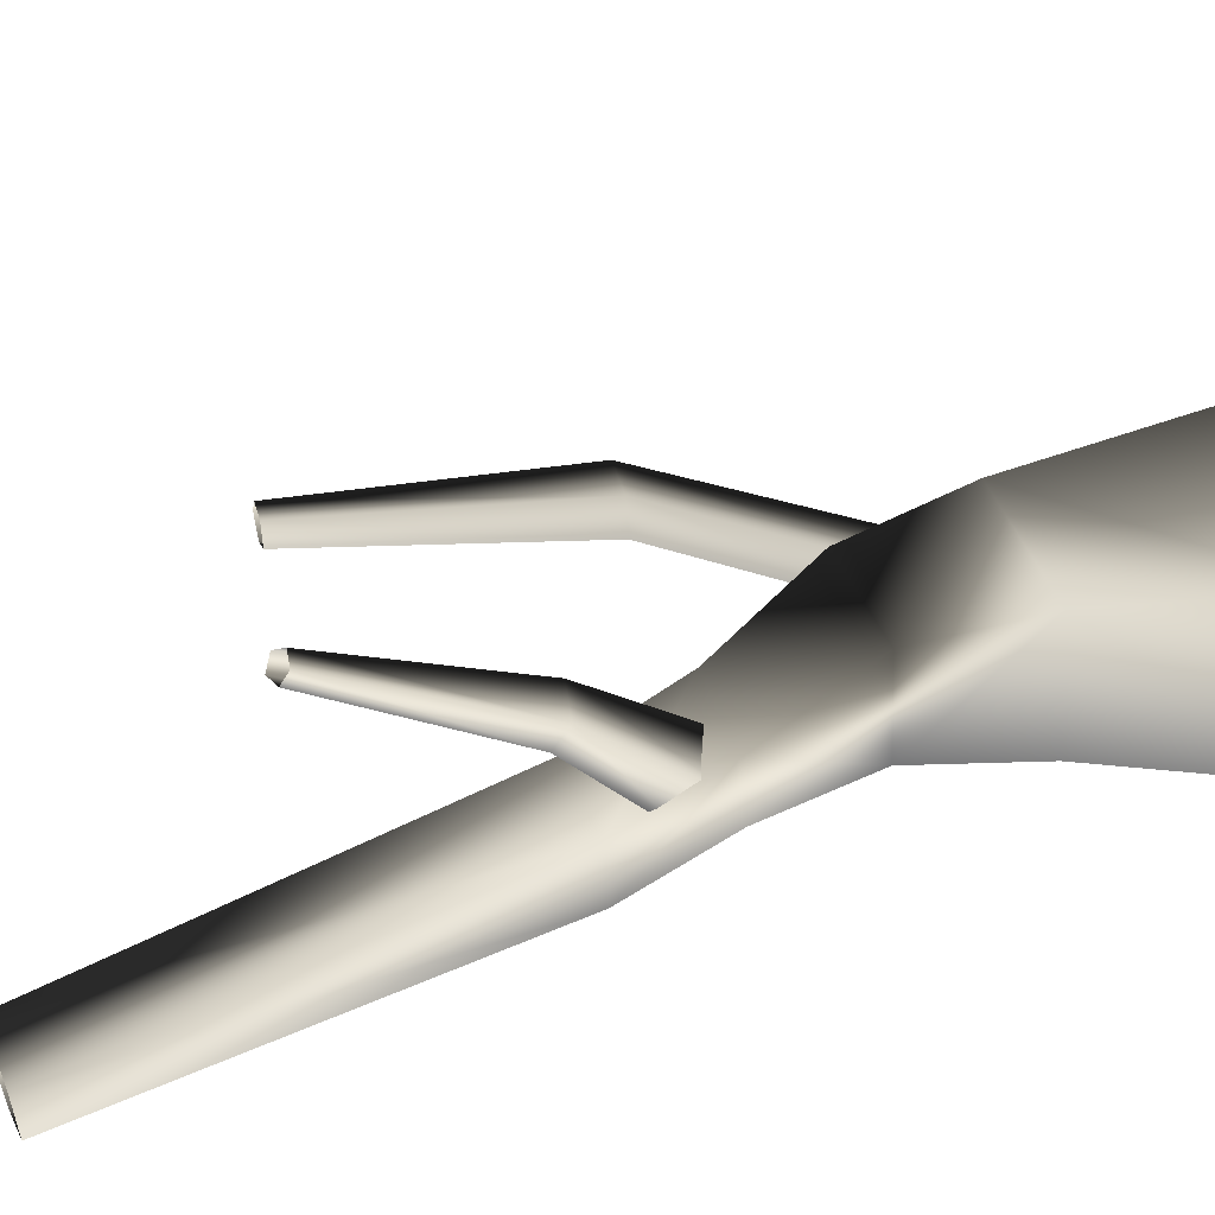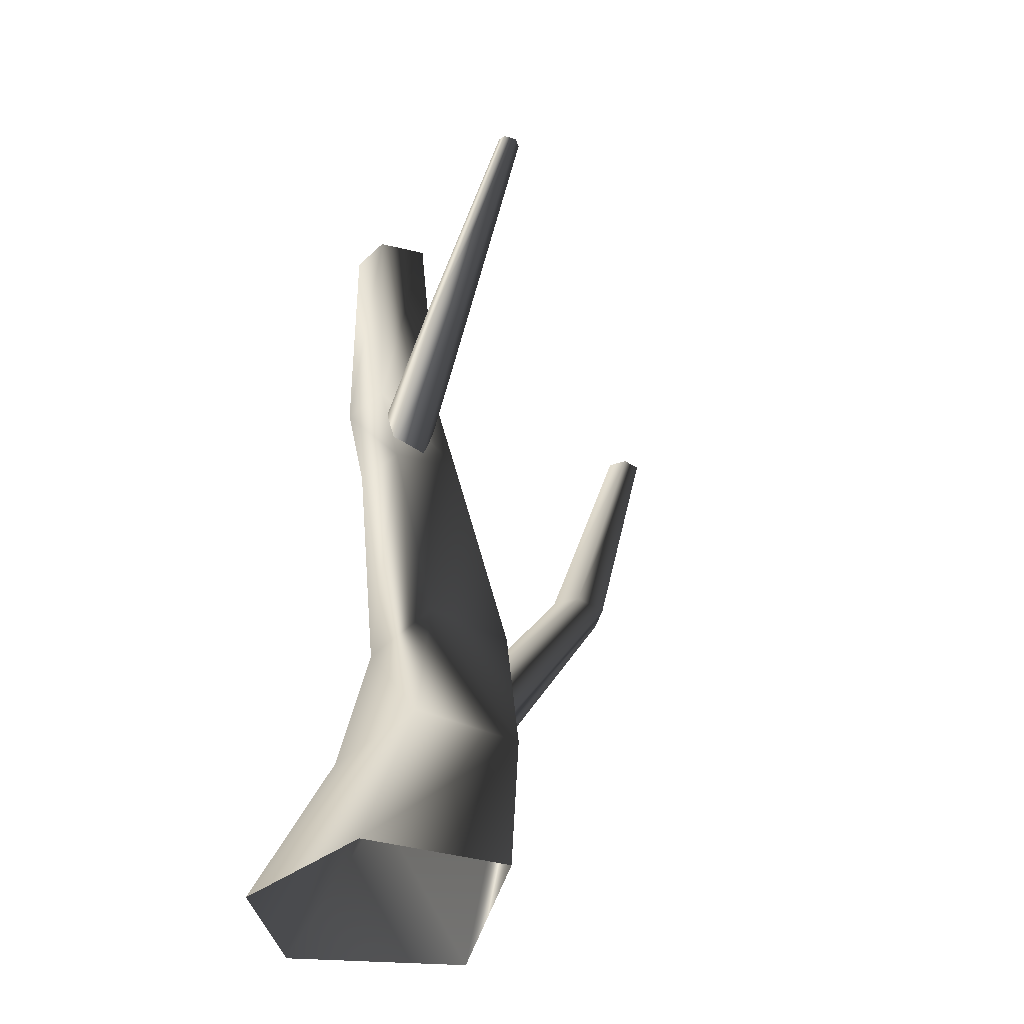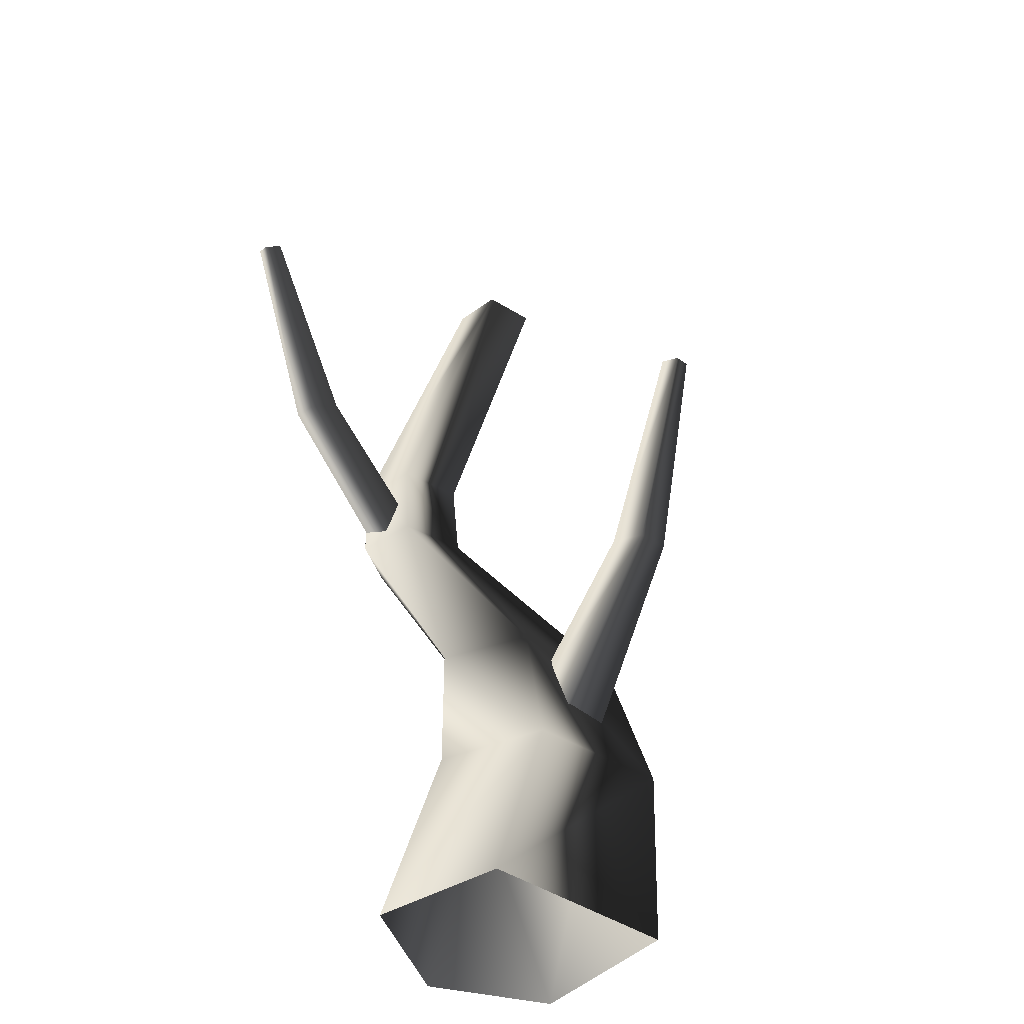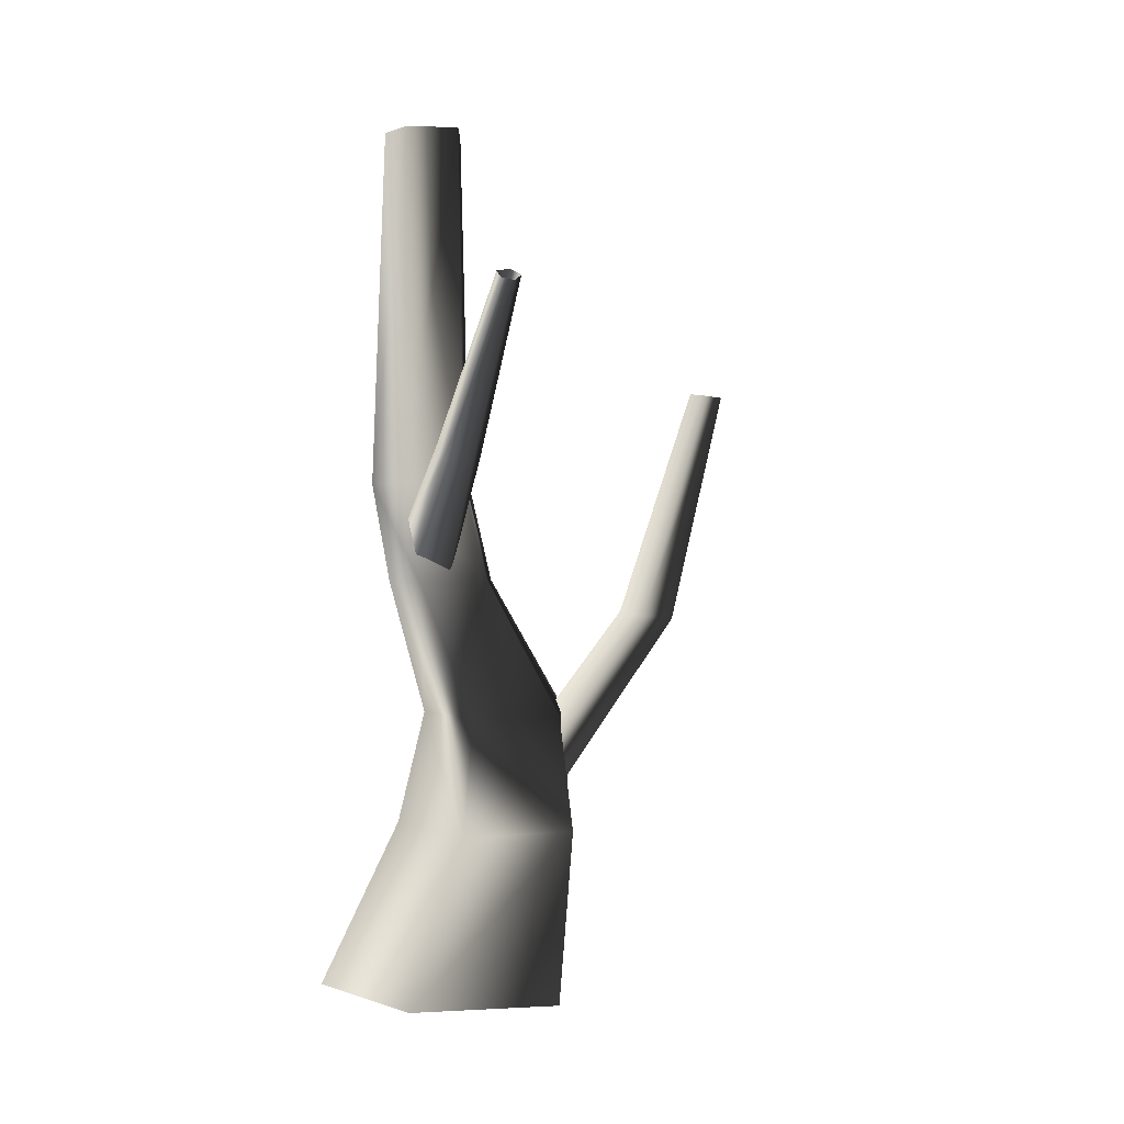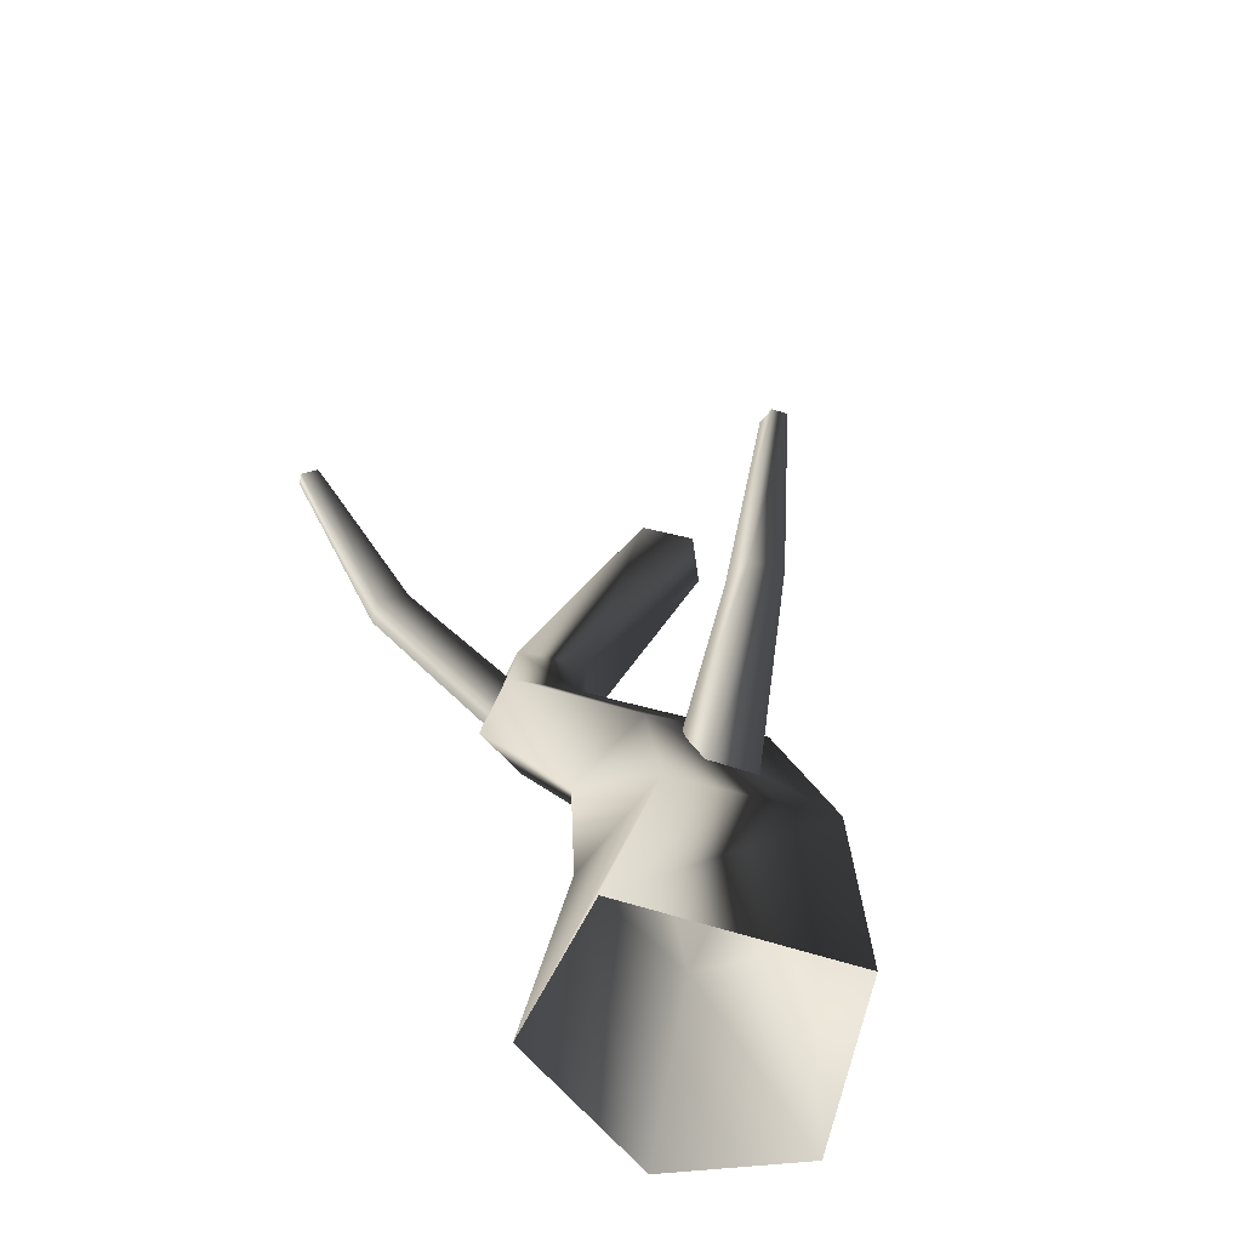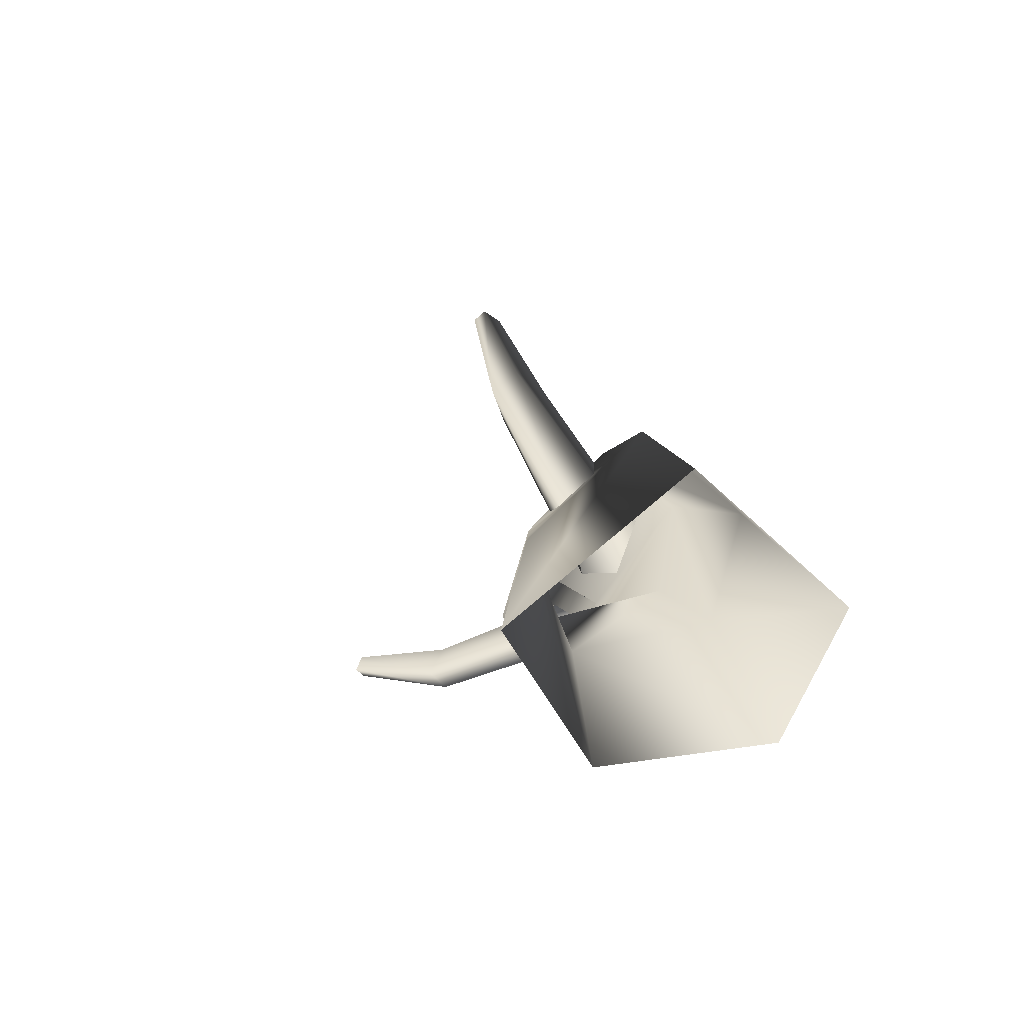
<metadata>
{"format":"obj","ext":"obj","renderer":"f3d","projection":"perspective","resolution":1024,"background":"white","views":[{"elev":52.1,"azim":-112.6,"up":"+Z"},{"elev":-38.4,"azim":-30.6,"up":"+Y"},{"elev":-38.7,"azim":29.2,"up":"+Y"},{"elev":1.2,"azim":-22.7,"up":"+Y"},{"elev":-62.5,"azim":53.6,"up":"+Y"},{"elev":-78.2,"azim":112.5,"up":"+Y"}]}
</metadata>
<code>
v 1.373 -0.5469 -0.969
v 1.55 1.136 -0.6641
v 0.4346 1.136 -1.247
v -0.3102 -0.5469 -1.773
v 0.6773 -0.5469 1.145
v 0.9895 1.136 0.7614
v -0.818 -0.5469 0.8729
v -0.2072 1.136 0.7694
v -1.238 -0.5469 -0.7515
v -0.4406 1.136 -0.5947
v -0.3102 -0.5469 -1.773
v 0.4346 1.136 -1.247
v 0.4942 2.329 -0.6577
v -0.2785 2.329 -0.211
v -1.01 3.728 0.8624
v -0.5058 3.728 0.5277
v -0.6431 4.681 0.3734
v -1.132 4.681 0.7001
v -0.8816 3.728 1.416
v -1.014 4.681 1.235
v -0.2505 3.728 1.539
v -0.4086 4.681 1.359
v 0.0311 3.728 0.9272
v -0.1409 4.681 0.766
v -0.5058 3.728 0.5277
v -0.6431 4.681 0.3734
v -0.02248 8.35 0.1213
v 0.1933 8.35 -0.3995
v -0.5317 8.35 -0.002185
v -0.6117 8.35 -0.4696
v -0.1787 8.35 -0.7661
v -0.1787 8.35 -0.7661
v 1.274 2.329 -0.1965
v 0.4942 2.329 -0.6577
v 0.8248 2.329 0.7964
v -0.1365 2.329 0.8768
v 1.125 1.368 -0.1166
v 2.269 3.302 0.3346
v 1.934 3.354 0.1461
v 2.597 5.641 0.4055
v 2.771 5.613 0.5192
v 2.161 3.292 0.6476
v 0.8884 1.363 0.3132
v 0.4147 1.41 0.4085
v 1.832 3.328 0.6576
v 0.2772 1.449 0.09156
v 1.688 3.365 0.3811
v 0.6926 1.428 -0.2736
v 1.934 3.354 0.1461
v 1.125 1.368 -0.1166
v 2.449 5.651 0.4968
v 2.597 5.641 0.4055
v 2.545 5.627 0.674
v 2.722 5.608 0.6676
v 1.125 1.368 -0.1166
v 0.6926 1.428 -0.2736
v -0.5241 3.557 1.089
v -0.826 4.824 2.702
v -0.6511 4.946 2.477
v -0.7264 6.447 3.665
v -0.8298 6.384 3.781
v -1.068 4.878 2.61
v -0.8609 3.748 1.026
v -0.922 4.108 0.8928
v -1.053 5.006 2.379
v -0.6635 4.202 0.8516
v -0.8212 5.05 2.292
v -0.3843 3.878 0.9659
v -0.6511 4.946 2.477
v -0.5241 3.557 1.089
v -0.7887 6.508 3.556
v -0.7264 6.447 3.665
v -0.9372 6.478 3.614
v -0.945 6.409 3.739
v -0.5241 3.557 1.089
v -0.3843 3.878 0.9659
g Tree1_big_(5)_2693_394
f 1 3 2
f 1 4 3
f 5 1 2
f 5 2 6
f 7 5 6
f 7 6 8
f 9 7 8
f 9 8 10
f 11 9 10
f 11 10 12
f 13 12 10
f 13 10 14
f 14 10 8
f 13 14 15
f 13 15 16
f 15 17 16
f 15 18 17
f 19 18 15
f 14 19 15
f 19 20 18
f 21 20 19
f 21 22 20
f 23 22 21
f 23 24 22
f 25 24 23
f 25 26 24
f 24 27 22
f 20 22 27
f 24 28 27
f 20 27 29
f 18 20 29
f 18 29 30
f 17 18 30
f 17 30 31
f 24 32 28
f 24 26 32
f 33 25 23
f 33 34 25
f 35 23 21
f 35 33 23
f 36 35 21
f 36 21 19
f 14 36 19
f 33 3 34
f 33 2 3
f 35 2 33
f 35 6 2
f 36 6 35
f 36 8 6
f 14 8 36
f 37 39 38
f 38 39 40
f 38 40 41
f 42 38 41
f 43 38 42
f 44 43 42
f 44 42 45
f 46 44 45
f 46 45 47
f 48 46 47
f 48 47 49
f 43 50 38
f 49 47 51
f 49 51 52
f 47 53 51
f 47 45 53
f 45 54 53
f 45 42 54
f 42 41 54
f 55 56 39
f 57 59 58
f 58 59 60
f 58 60 61
f 62 58 61
f 63 58 62
f 64 63 62
f 64 62 65
f 66 64 65
f 66 65 67
f 68 66 67
f 68 67 69
f 63 70 58
f 69 67 71
f 69 71 72
f 67 73 71
f 67 65 73
f 65 74 73
f 65 62 74
f 62 61 74
f 75 76 59

</code>
